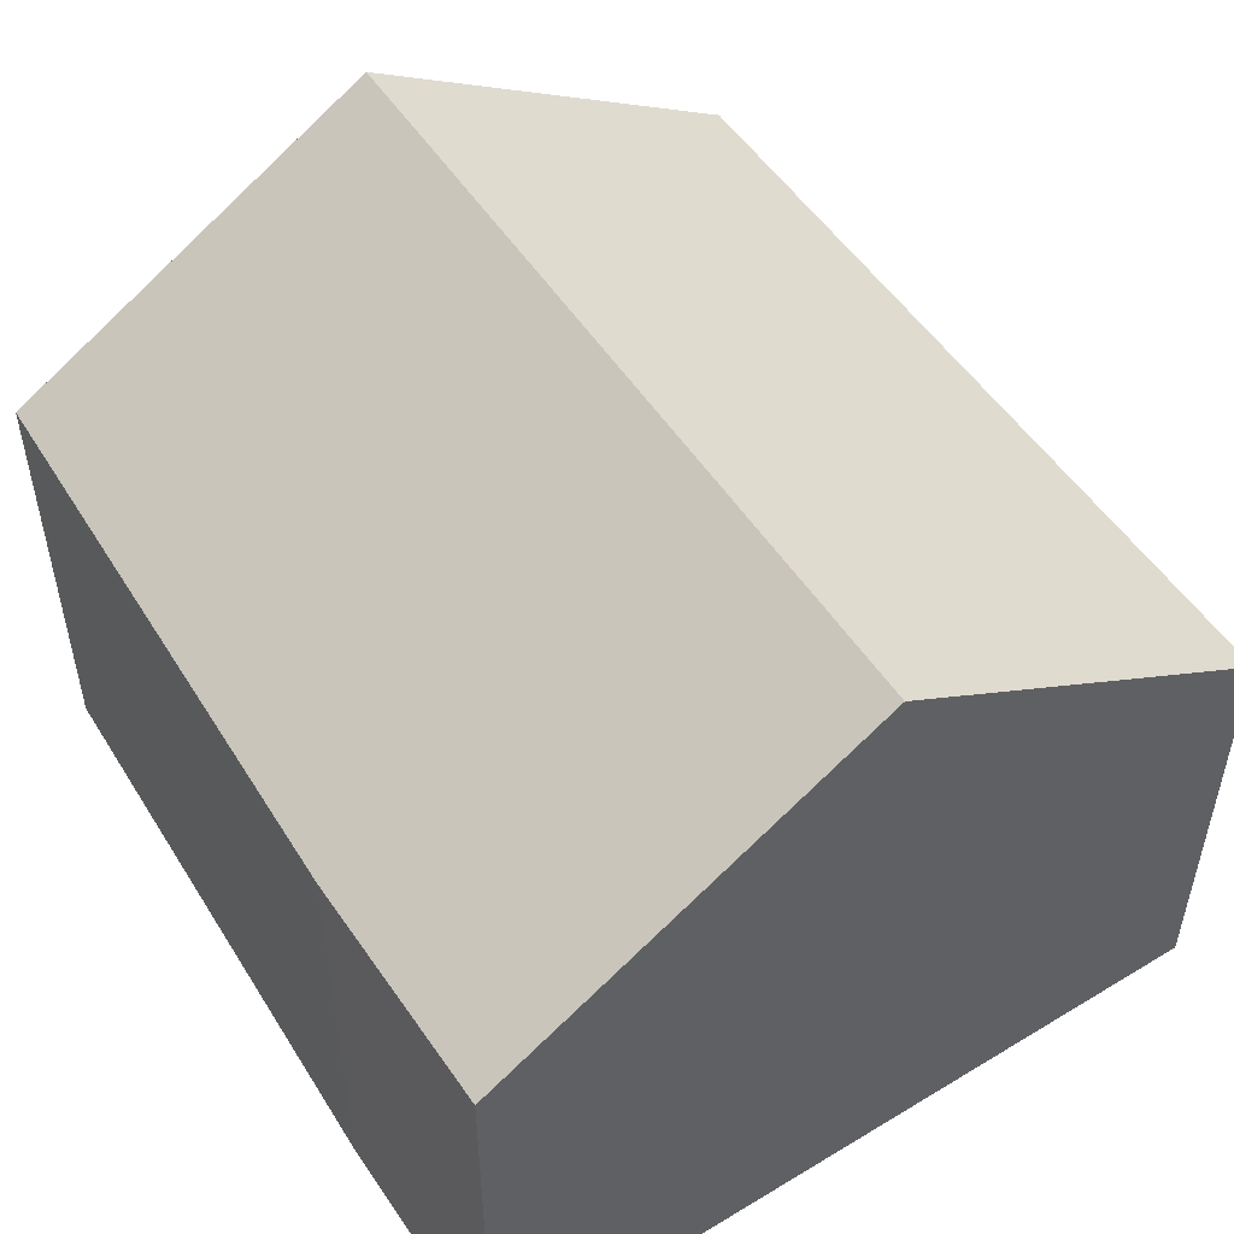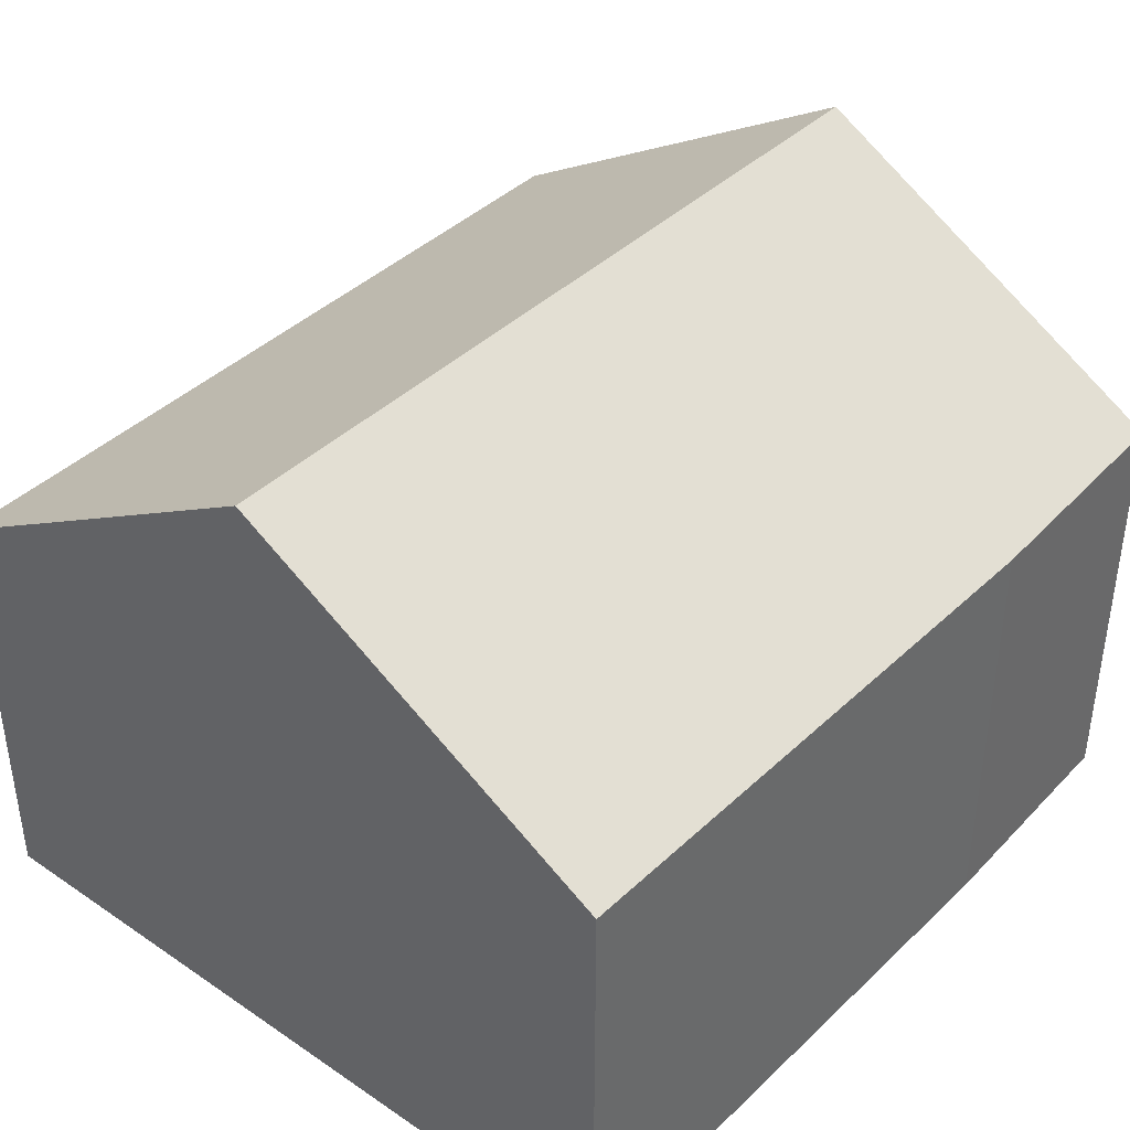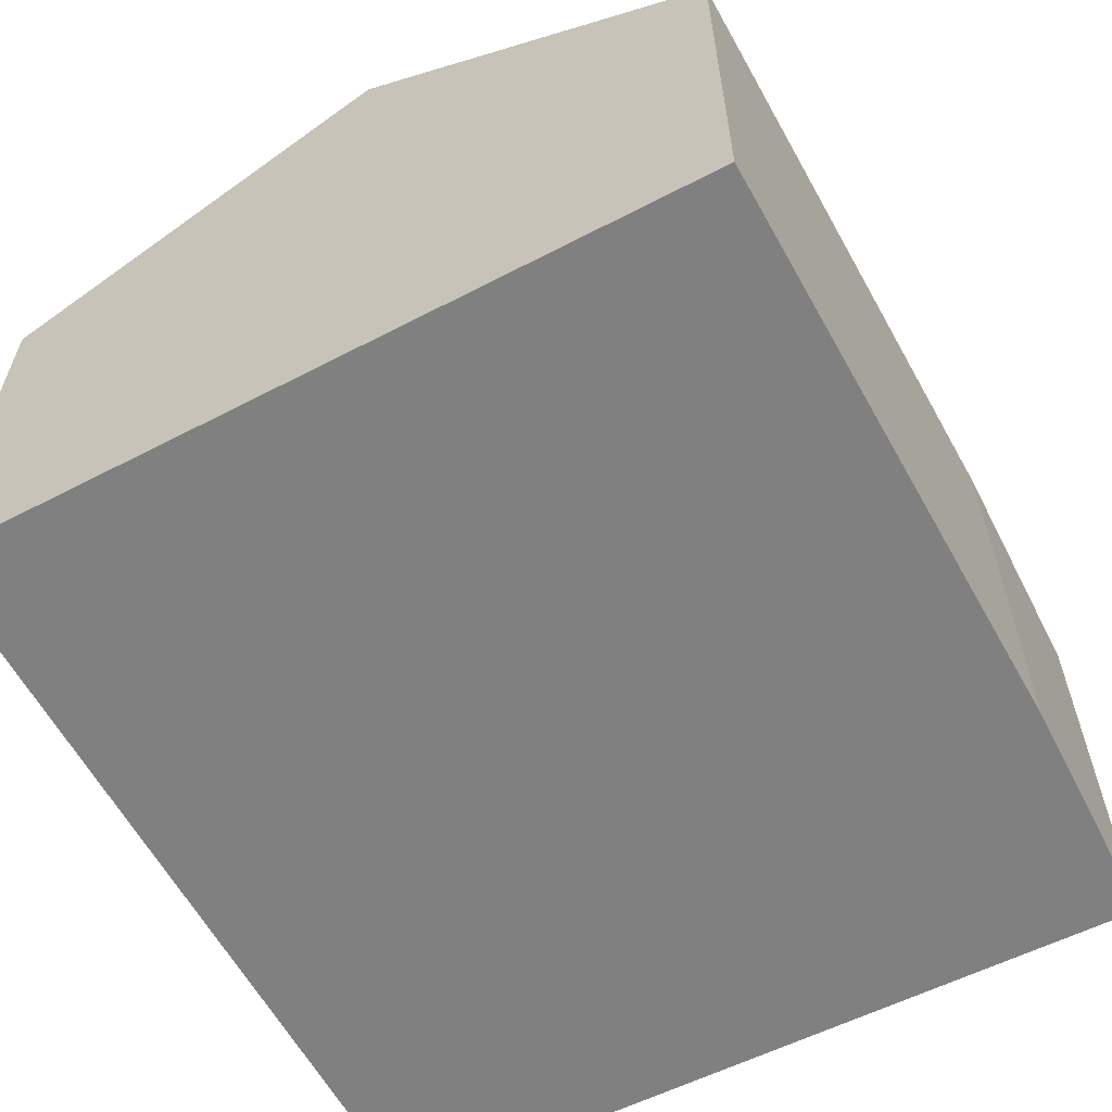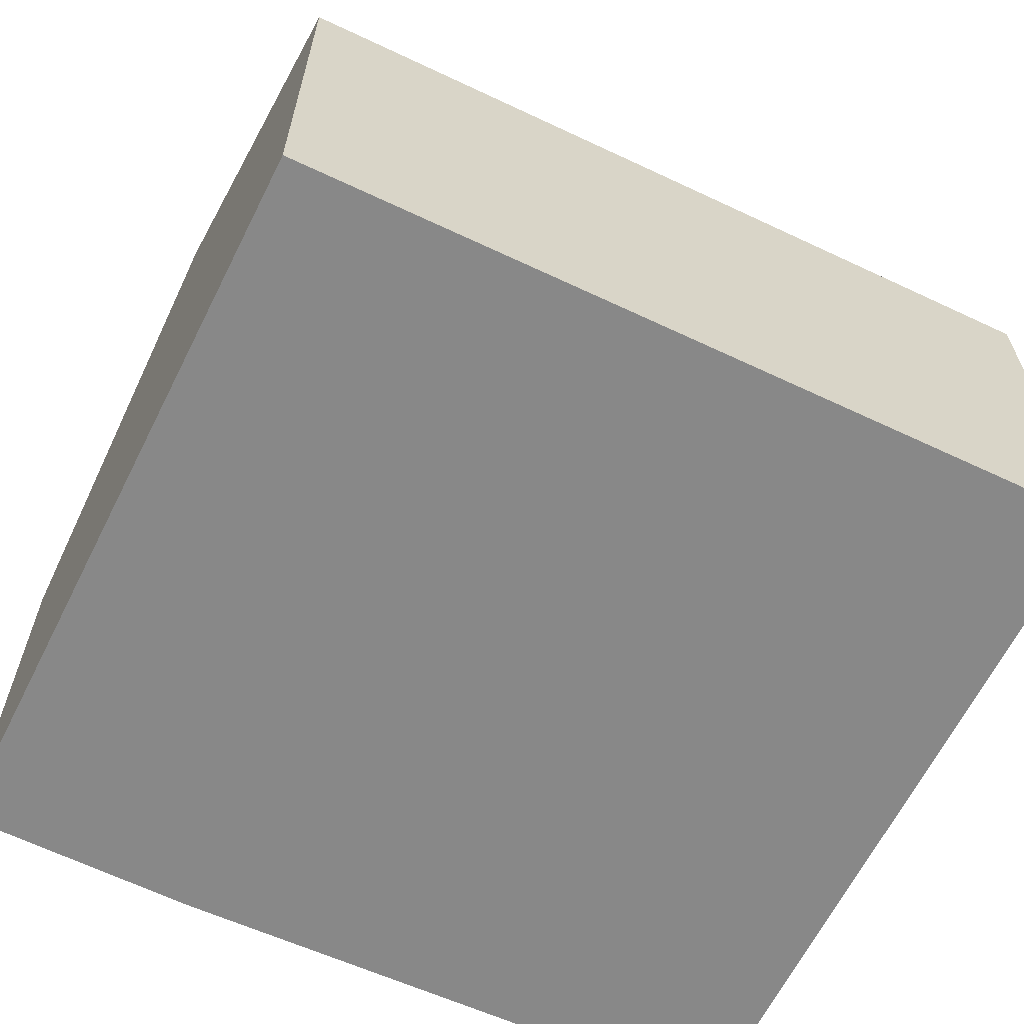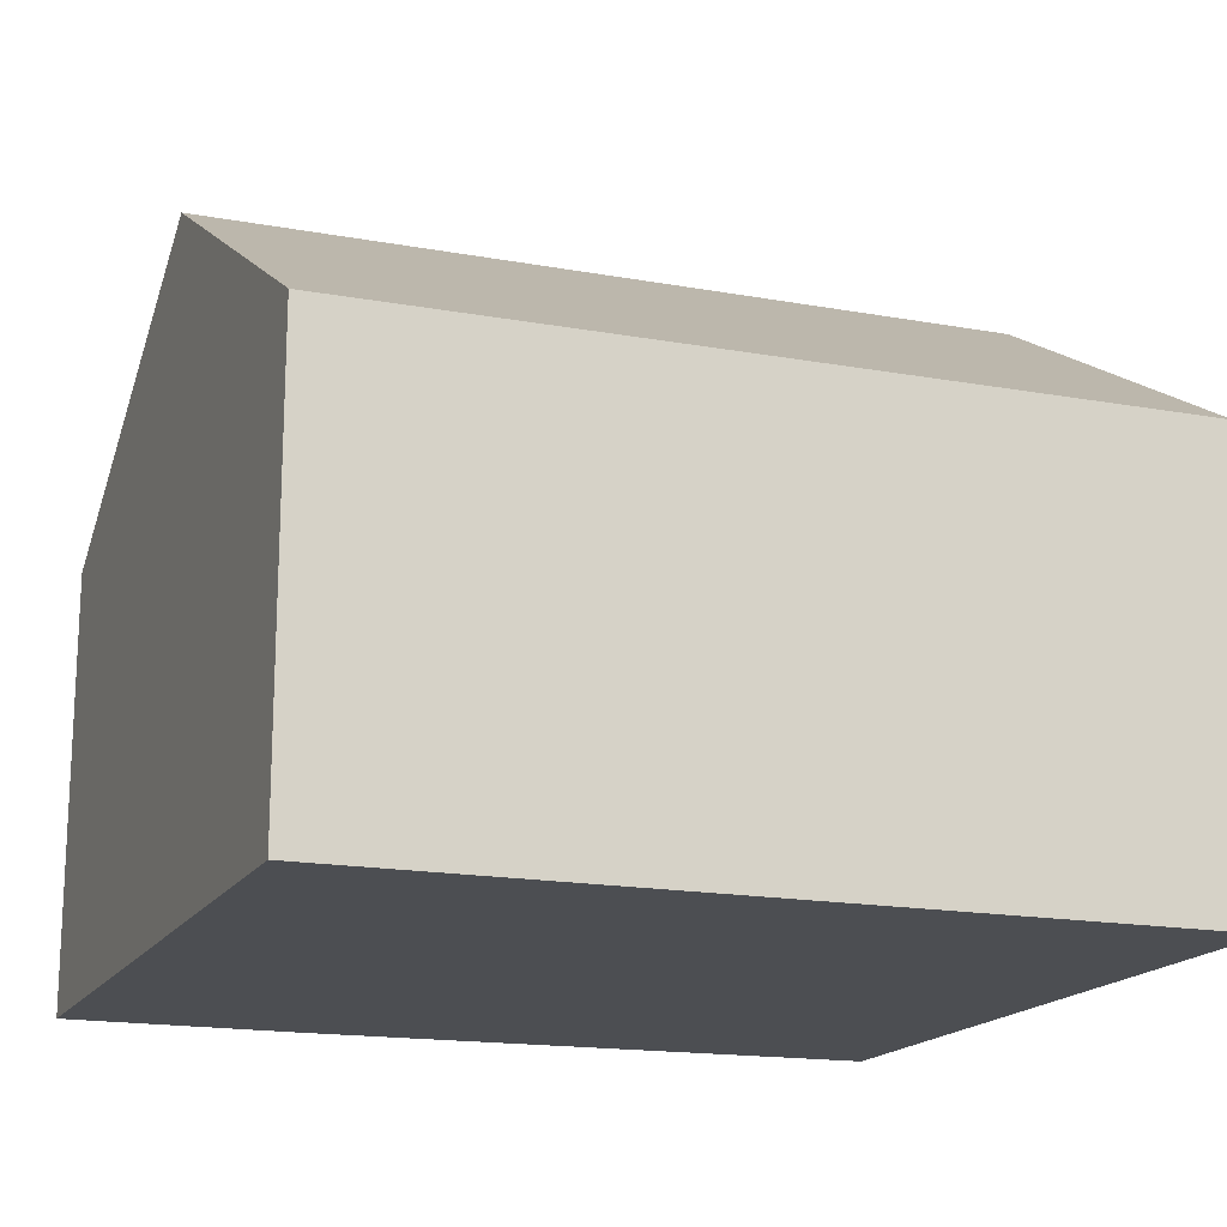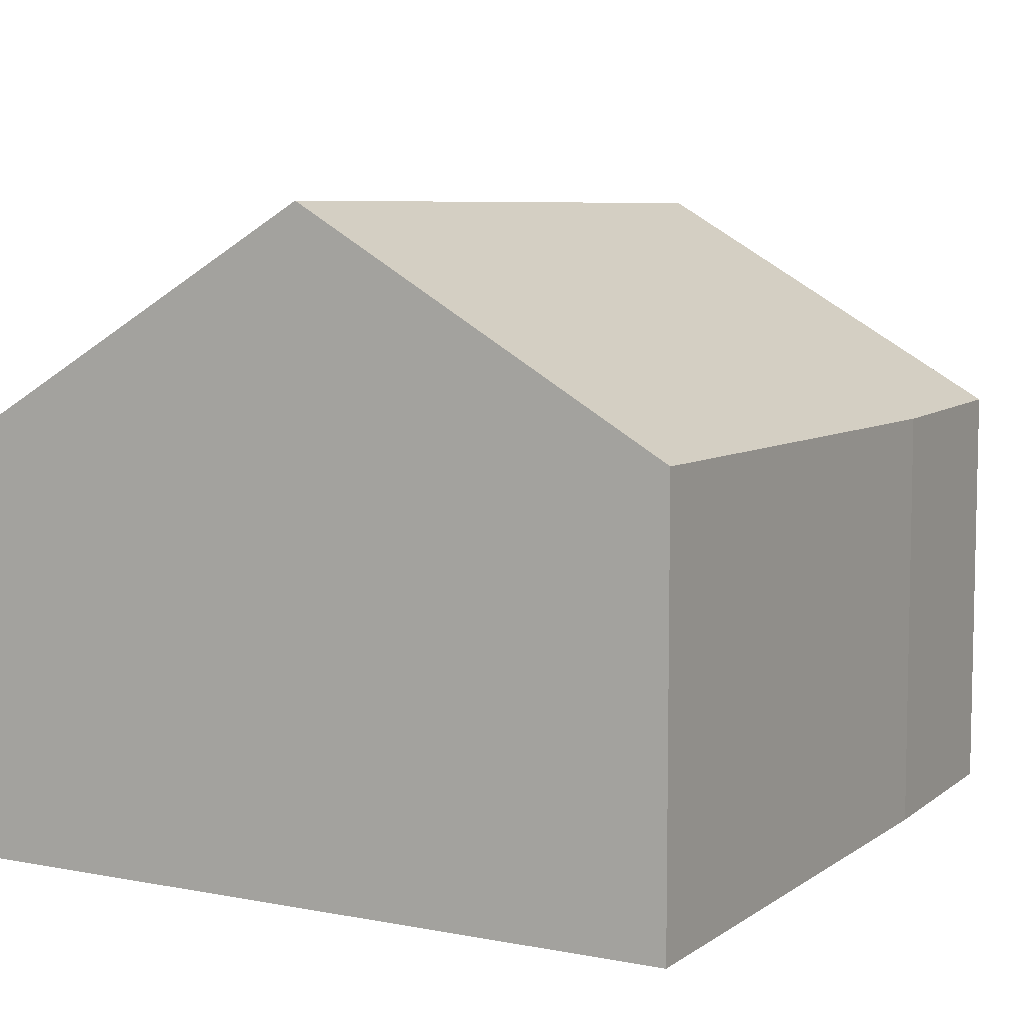
<metadata>
{"format":"obj","ext":"obj","renderer":"f3d","projection":"perspective","resolution":1024,"background":"white","views":[{"elev":50.9,"azim":59.5,"up":"+Y"},{"elev":40.2,"azim":-48.5,"up":"+Y"},{"elev":-60.2,"azim":-60.3,"up":"+Y"},{"elev":-62.8,"azim":156.0,"up":"+Y"},{"elev":-17.0,"azim":161.2,"up":"+Y"},{"elev":7.2,"azim":-59.8,"up":"+Y"}]}
</metadata>
<code>
v  0.14 8.386 4.81
v  10.76 5.554 9.366
v  10.53 8.386 4.6
v  7.722 5.506 9.508
v  0.279 5.554 9.577
v  10.29 5.485 -0.281
v  0 5.529 3.386e-16
v  0.279 -5.864e-16 9.577
v  7.722 -5.822e-16 9.508
v  10.76 -5.735e-16 9.366
v  10.53 -2.817e-16 4.6
v  10.29 1.721e-17 -0.281
v  0 0 0
v  0.14 -2.945e-16 4.81
g defaultobject
f 1 2 3
f 2 1 4
f 4 1 5
f 6 1 3
f 1 6 7
f 8 4 5
f 4 8 9
f 4 10 2
f 10 4 9
f 10 3 2
f 3 10 6
f 6 10 11
f 6 11 12
f 6 13 7
f 13 6 12
f 7 5 1
f 5 7 8
f 8 7 14
f 14 7 13
f 9 11 10
f 11 9 8
f 11 8 12
f 12 8 13
f 13 8 14

</code>
